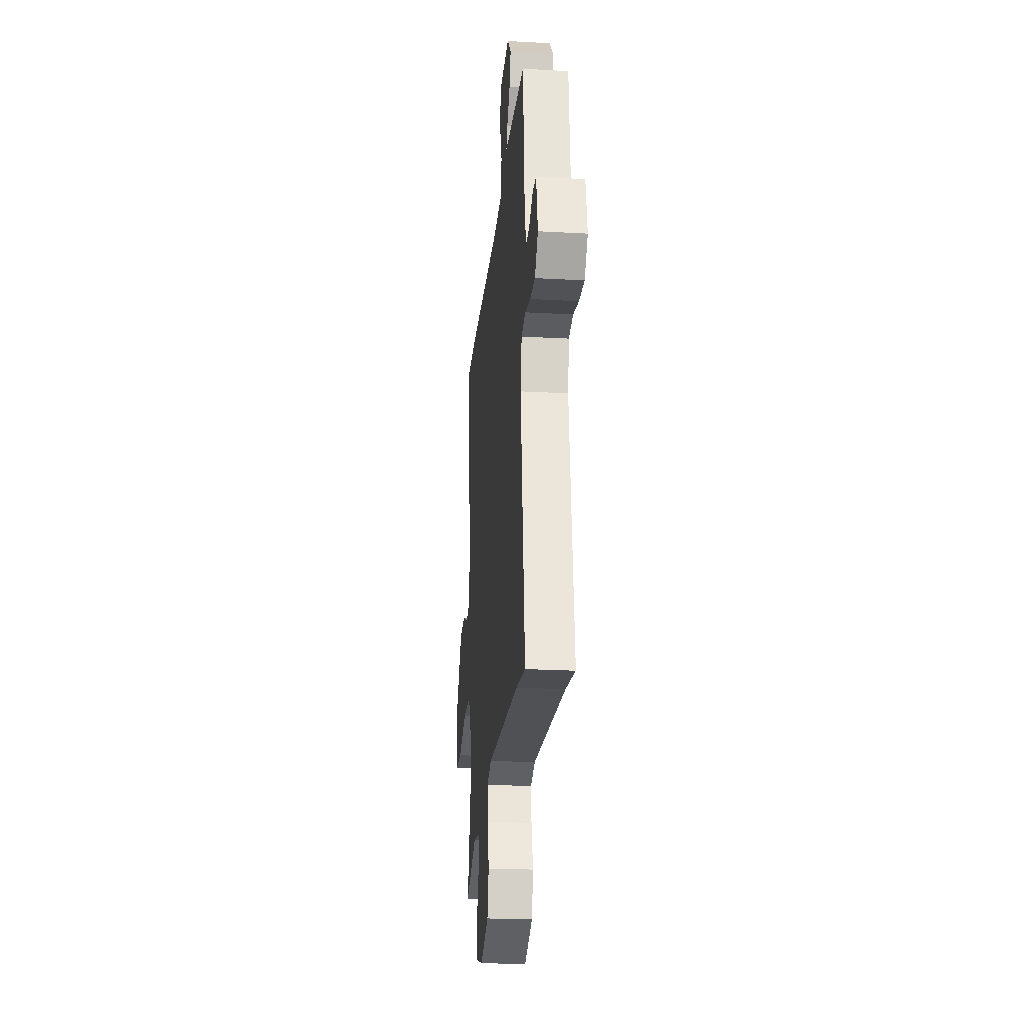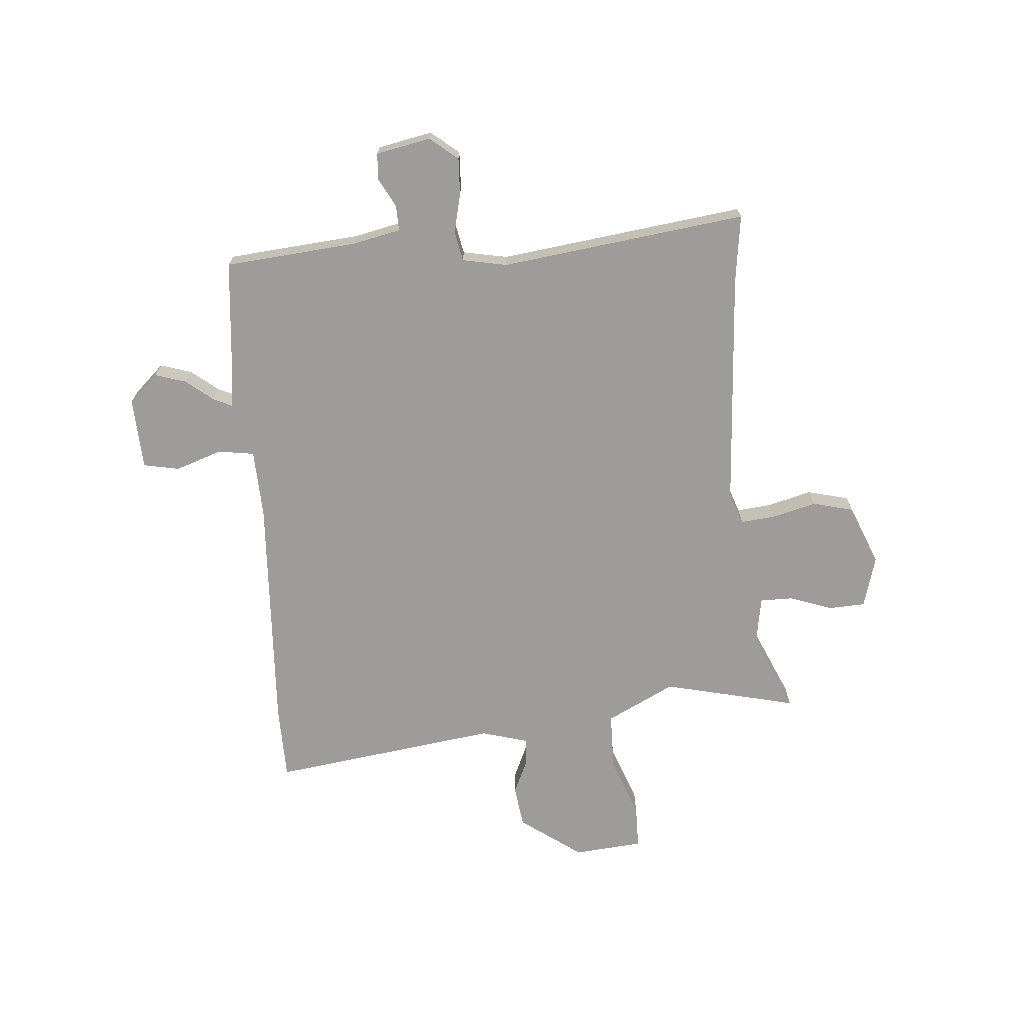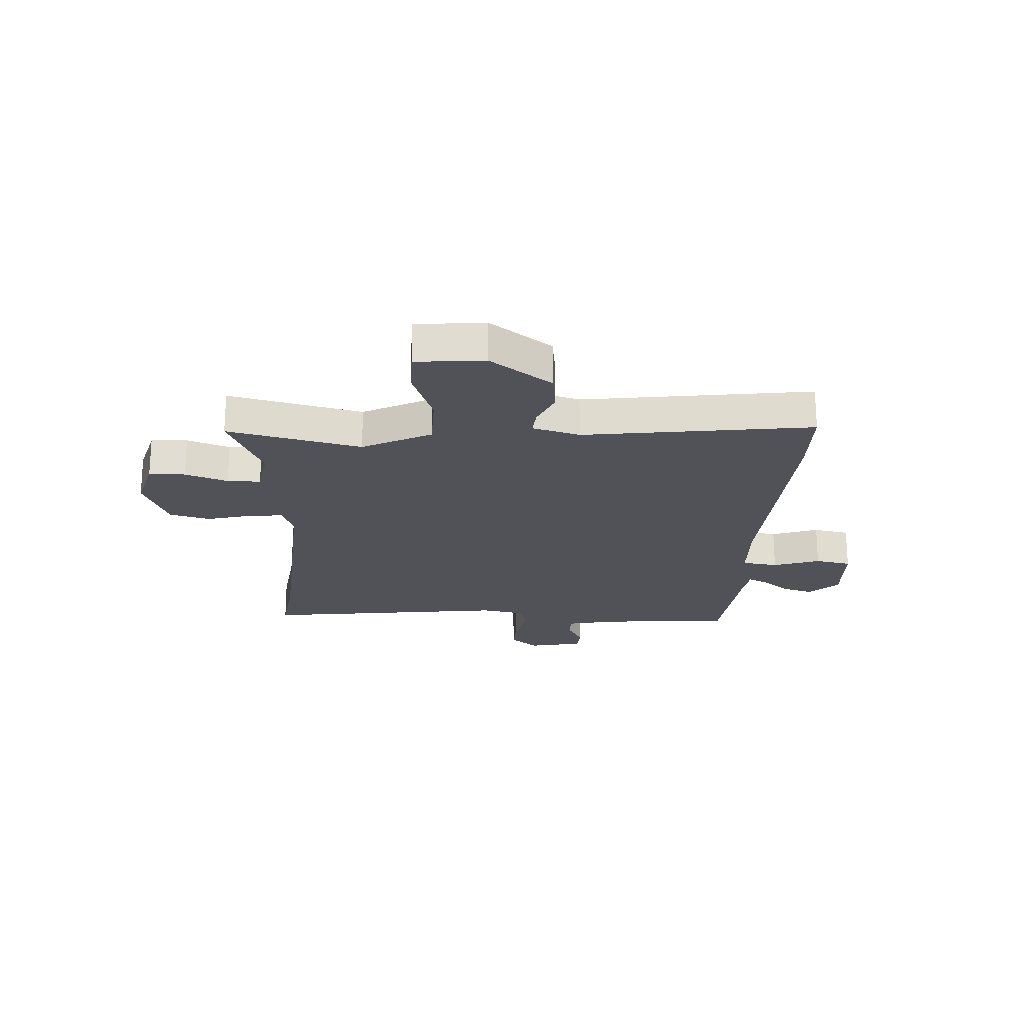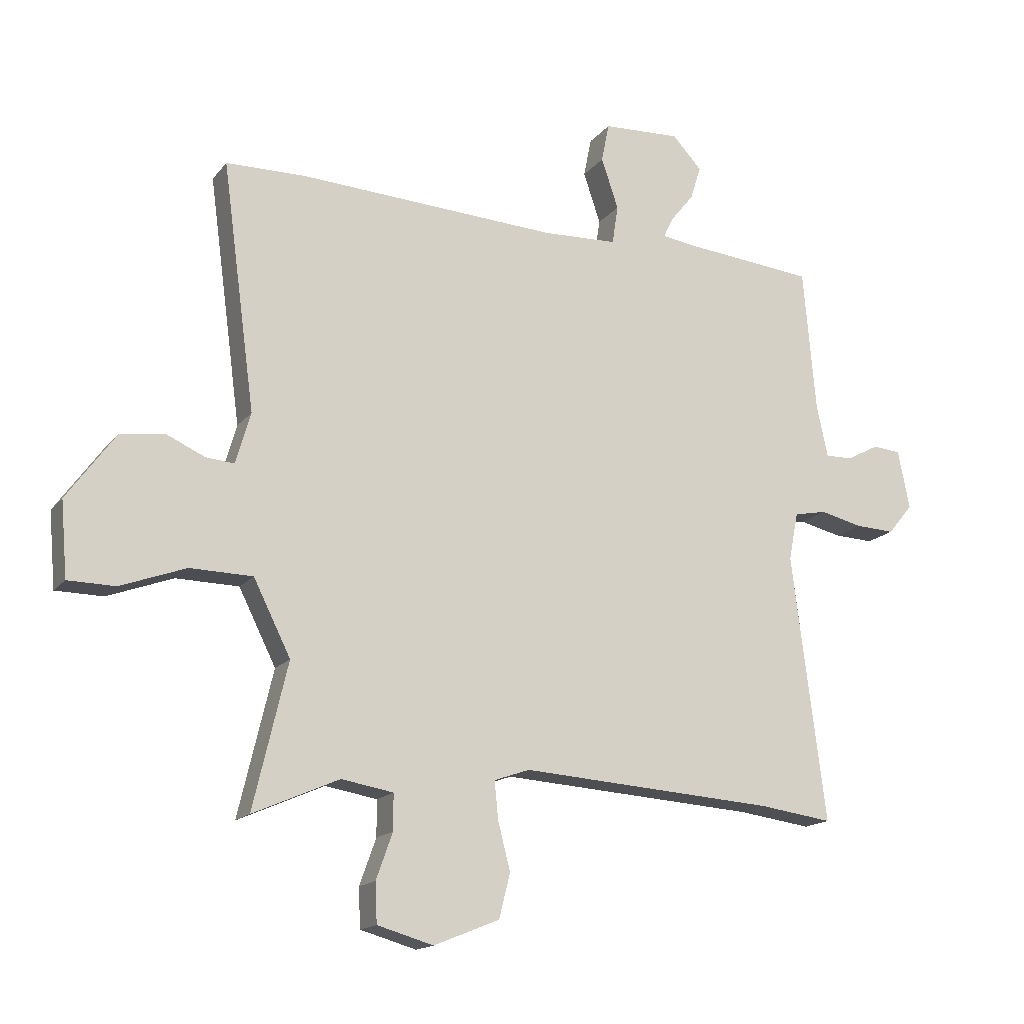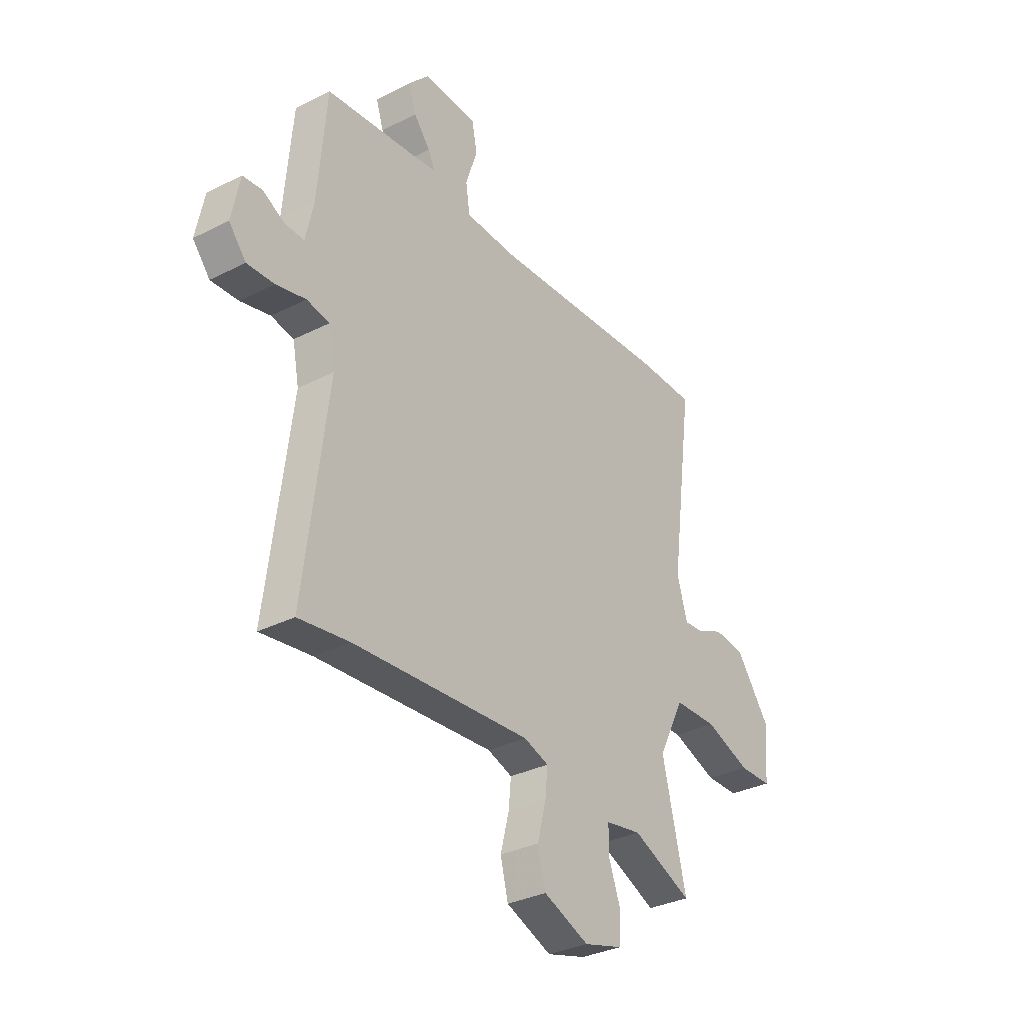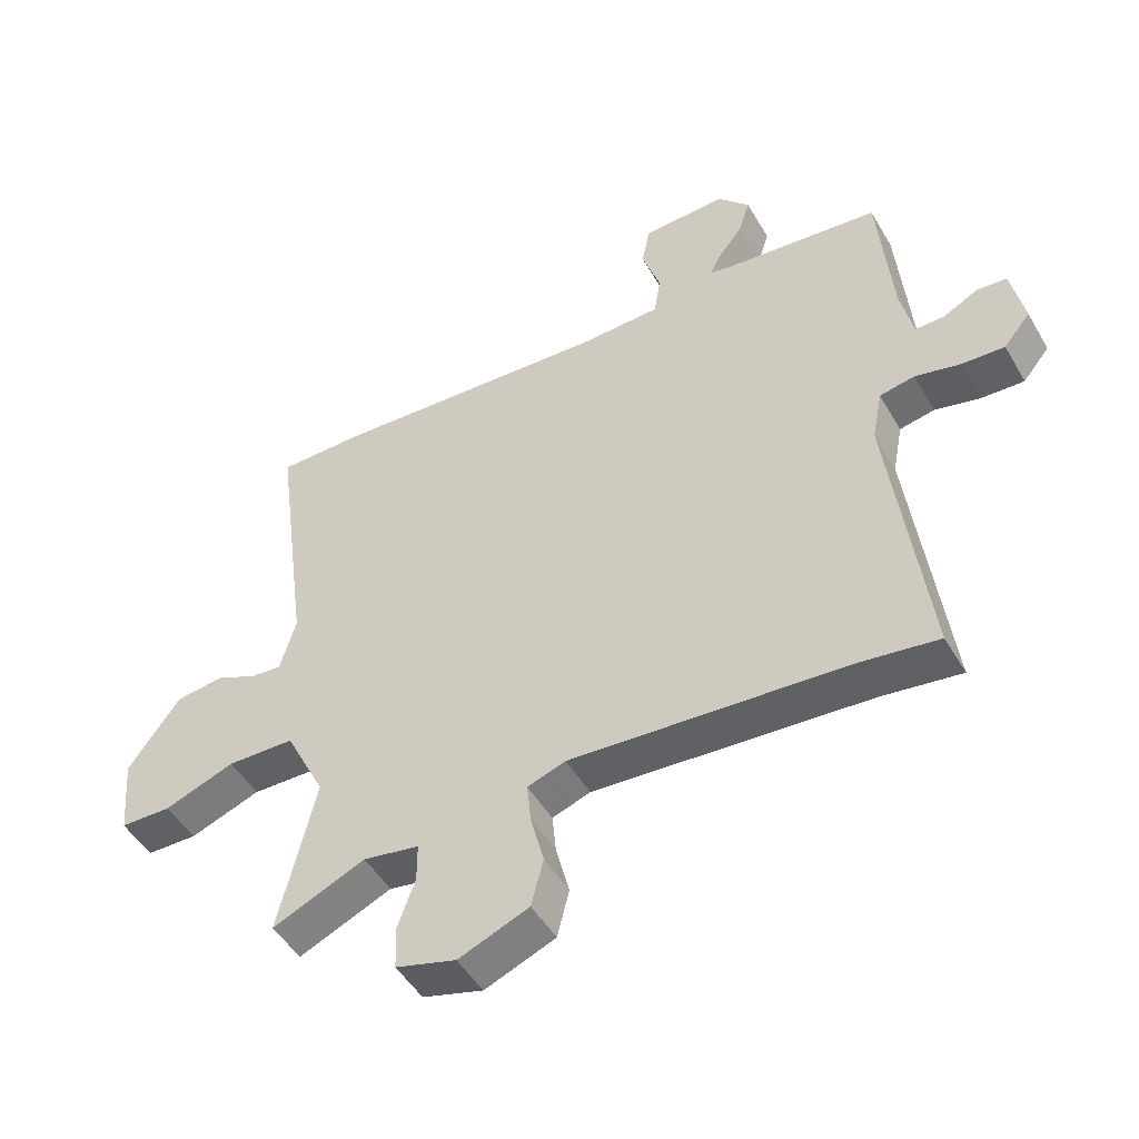
<metadata>
{"format":"obj","ext":"obj","renderer":"f3d","projection":"perspective","resolution":1024,"background":"white","views":[{"elev":-23.5,"azim":84.7,"up":"+Z"},{"elev":-70.2,"azim":94.7,"up":"+Y"},{"elev":-21.6,"azim":-93.0,"up":"+Y"},{"elev":-16.0,"azim":-24.8,"up":"+Z"},{"elev":-32.5,"azim":125.2,"up":"+Z"},{"elev":-48.6,"azim":29.1,"up":"+Z"}]}
</metadata>
<code>
v 0.511 0.07 -0.501
v 0.386 0.07 -0.484
v -0.047 0.07 -0.455
v -0.107 0.07 -0.476
v -0.101 0.07 -0.539
v -0.08 0.07 -0.621
v -0.099 0.07 -0.696
v -0.21 0.07 -0.741
v -0.305 0.07 -0.714
v -0.308 0.07 -0.647
v -0.28 0.07 -0.569
v -0.28 0.07 -0.508
v -0.368 0.07 -0.493
v -0.514 0.07 -0.557
v -0.456 0.07 -0.312
v -0.519 0.07 -0.186
v -0.625 0.07 -0.184
v -0.736 0.07 -0.225
v -0.816 0.07 -0.224
v -0.827 0.07 -0.097
v -0.745 0.07 0.016
v -0.669 0.07 0.026
v -0.604 0.07 -0.003
v -0.556 0.07 -0.007
v -0.531 0.07 0.08
v -0.587 0.07 0.499
v -0.451 0.07 0.501
v -0.01 0.07 0.477
v 0.116 0.07 0.482
v 0.126 0.07 0.548
v 0.097 0.07 0.634
v 0.11 0.07 0.7
v 0.242 0.07 0.706
v 0.292 0.07 0.652
v 0.274 0.07 0.595
v 0.234 0.07 0.545
v 0.218 0.07 0.511
v 0.272 0.07 0.503
v 0.498 0.07 0.481
v 0.519 0.07 0.237
v 0.538 0.07 0.149
v 0.584 0.07 0.15
v 0.639 0.07 0.179
v 0.686 0.07 0.175
v 0.706 0.07 0.075
v 0.664 0.07 0.024
v 0.597 0.07 0.027
v 0.525 0.07 0.044
v 0.47 0.07 0.033
v 0.454 0.07 -0.049
v 0.511 0 -0.501
v 0.386 0 -0.484
v -0.047 0 -0.455
v -0.107 0 -0.476
v -0.101 0 -0.539
v -0.08 0 -0.621
v -0.099 0 -0.696
v -0.21 0 -0.741
v -0.305 0 -0.714
v -0.308 0 -0.647
v -0.28 0 -0.569
v -0.28 0 -0.508
v -0.368 0 -0.493
v -0.514 0 -0.557
v -0.456 0 -0.312
v -0.519 0 -0.186
v -0.625 0 -0.184
v -0.736 0 -0.225
v -0.816 0 -0.224
v -0.827 0 -0.097
v -0.745 0 0.016
v -0.669 0 0.026
v -0.604 0 -0.003
v -0.556 0 -0.007
v -0.531 0 0.08
v -0.587 0 0.499
v -0.451 0 0.501
v -0.01 0 0.477
v 0.116 0 0.482
v 0.126 0 0.548
v 0.097 0 0.634
v 0.11 0 0.7
v 0.242 0 0.706
v 0.292 0 0.652
v 0.274 0 0.595
v 0.234 0 0.545
v 0.218 0 0.511
v 0.272 0 0.503
v 0.498 0 0.481
v 0.519 0 0.237
v 0.538 0 0.149
v 0.584 0 0.15
v 0.639 0 0.179
v 0.686 0 0.175
v 0.706 0 0.075
v 0.664 0 0.024
v 0.597 0 0.027
v 0.525 0 0.044
v 0.47 0 0.033
v 0.454 0 -0.049
f 46 47 48
f 45 46 48
f 44 45 48
f 43 44 48
f 42 43 48
f 41 42 48 49
f 40 41 49
f 38 39 40 49
f 37 38 49 50
f 34 35 36
f 33 34 36
f 32 33 36
f 31 32 36
f 30 31 36
f 29 30 36 37
f 25 26 27 28
f 24 25 28 29
f 21 22 23
f 20 21 23
f 19 20 23
f 18 19 23
f 17 18 23
f 16 17 23 24
f 50 1 2
f 37 50 2
f 29 37 2
f 24 29 2
f 16 24 2
f 15 16 2
f 9 10 11
f 8 9 11
f 7 8 11
f 6 7 11
f 5 6 11
f 4 5 11 12
f 3 4 12 13
f 15 2 3
f 13 14 15
f 3 13 15
f 98 97 96
f 98 96 95
f 98 95 94
f 98 94 93
f 98 93 92
f 99 98 92 91
f 99 91 90
f 99 90 89 88
f 100 99 88 87
f 86 85 84
f 86 84 83
f 86 83 82
f 86 82 81
f 86 81 80
f 87 86 80 79
f 78 77 76 75
f 79 78 75 74
f 73 72 71
f 73 71 70
f 73 70 69
f 73 69 68
f 73 68 67
f 74 73 67 66
f 52 51 100
f 52 100 87
f 52 87 79
f 52 79 74
f 52 74 66
f 52 66 65
f 61 60 59
f 61 59 58
f 61 58 57
f 61 57 56
f 61 56 55
f 62 61 55 54
f 63 62 54 53
f 53 52 65
f 65 64 63
f 65 63 53
f 1 51 52 2
f 2 52 53 3
f 3 53 54 4
f 4 54 55 5
f 5 55 56 6
f 6 56 57 7
f 7 57 58 8
f 8 58 59 9
f 9 59 60 10
f 10 60 61 11
f 11 61 62 12
f 12 62 63 13
f 13 63 64 14
f 14 64 65 15
f 15 65 66 16
f 16 66 67 17
f 17 67 68 18
f 18 68 69 19
f 19 69 70 20
f 20 70 71 21
f 21 71 72 22
f 22 72 73 23
f 23 73 74 24
f 24 74 75 25
f 25 75 76 26
f 26 76 77 27
f 27 77 78 28
f 28 78 79 29
f 29 79 80 30
f 30 80 81 31
f 31 81 82 32
f 32 82 83 33
f 33 83 84 34
f 34 84 85 35
f 35 85 86 36
f 36 86 87 37
f 37 87 88 38
f 38 88 89 39
f 39 89 90 40
f 40 90 91 41
f 41 91 92 42
f 42 92 93 43
f 43 93 94 44
f 44 94 95 45
f 45 95 96 46
f 46 96 97 47
f 47 97 98 48
f 48 98 99 49
f 49 99 100 50
f 50 100 51 1

</code>
